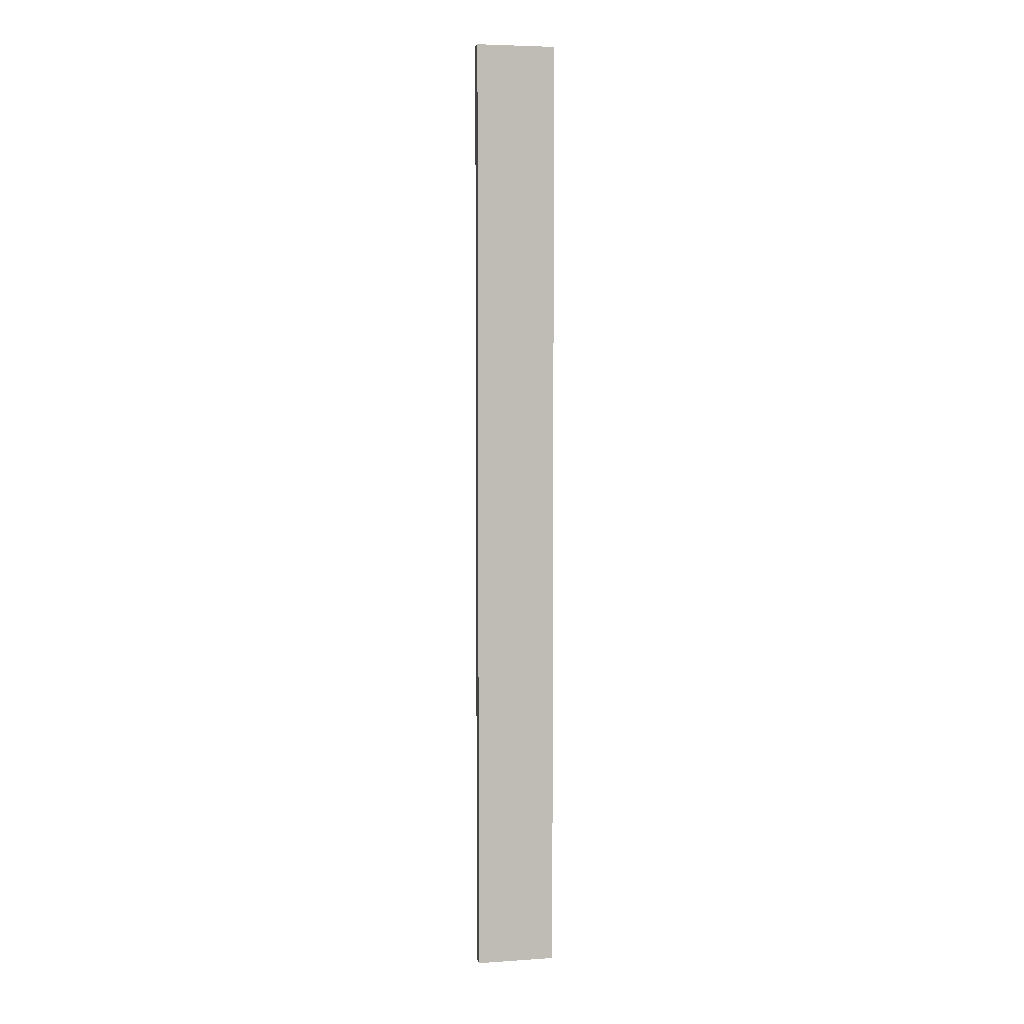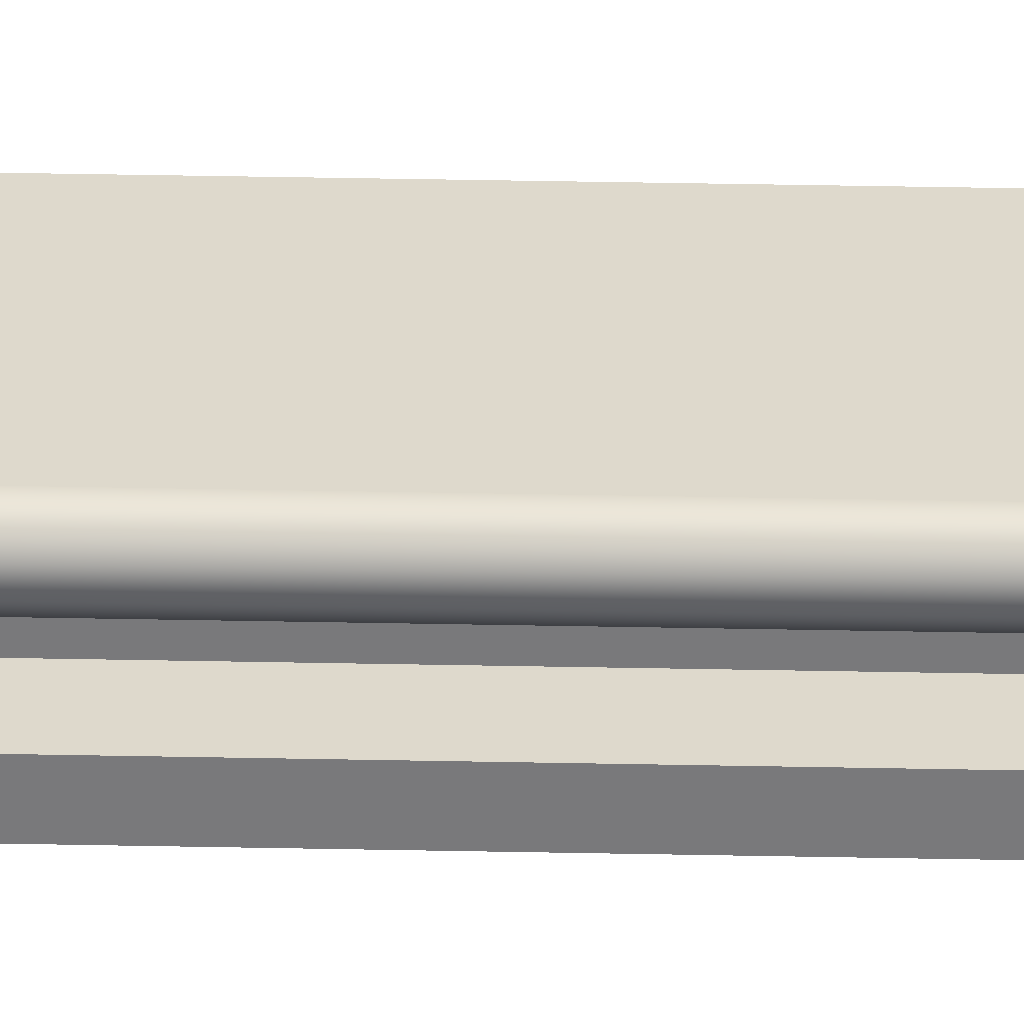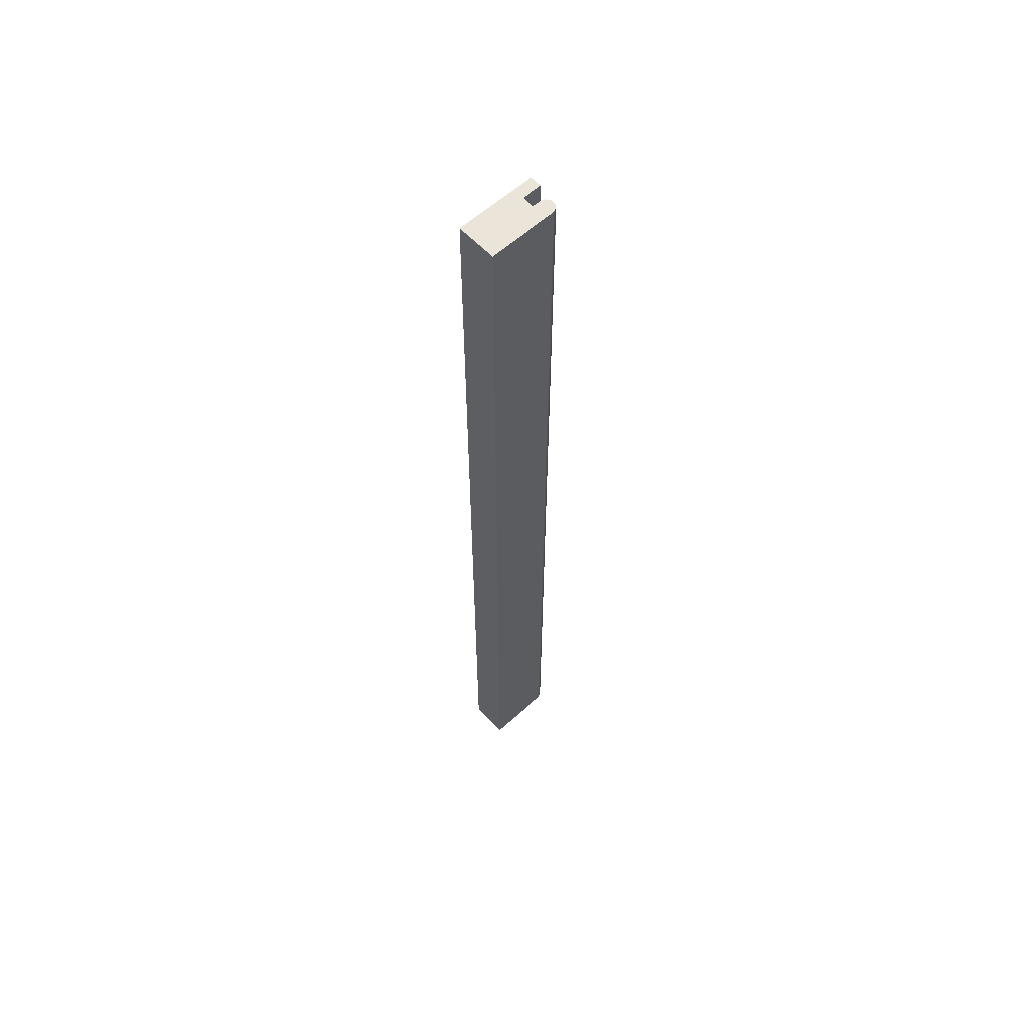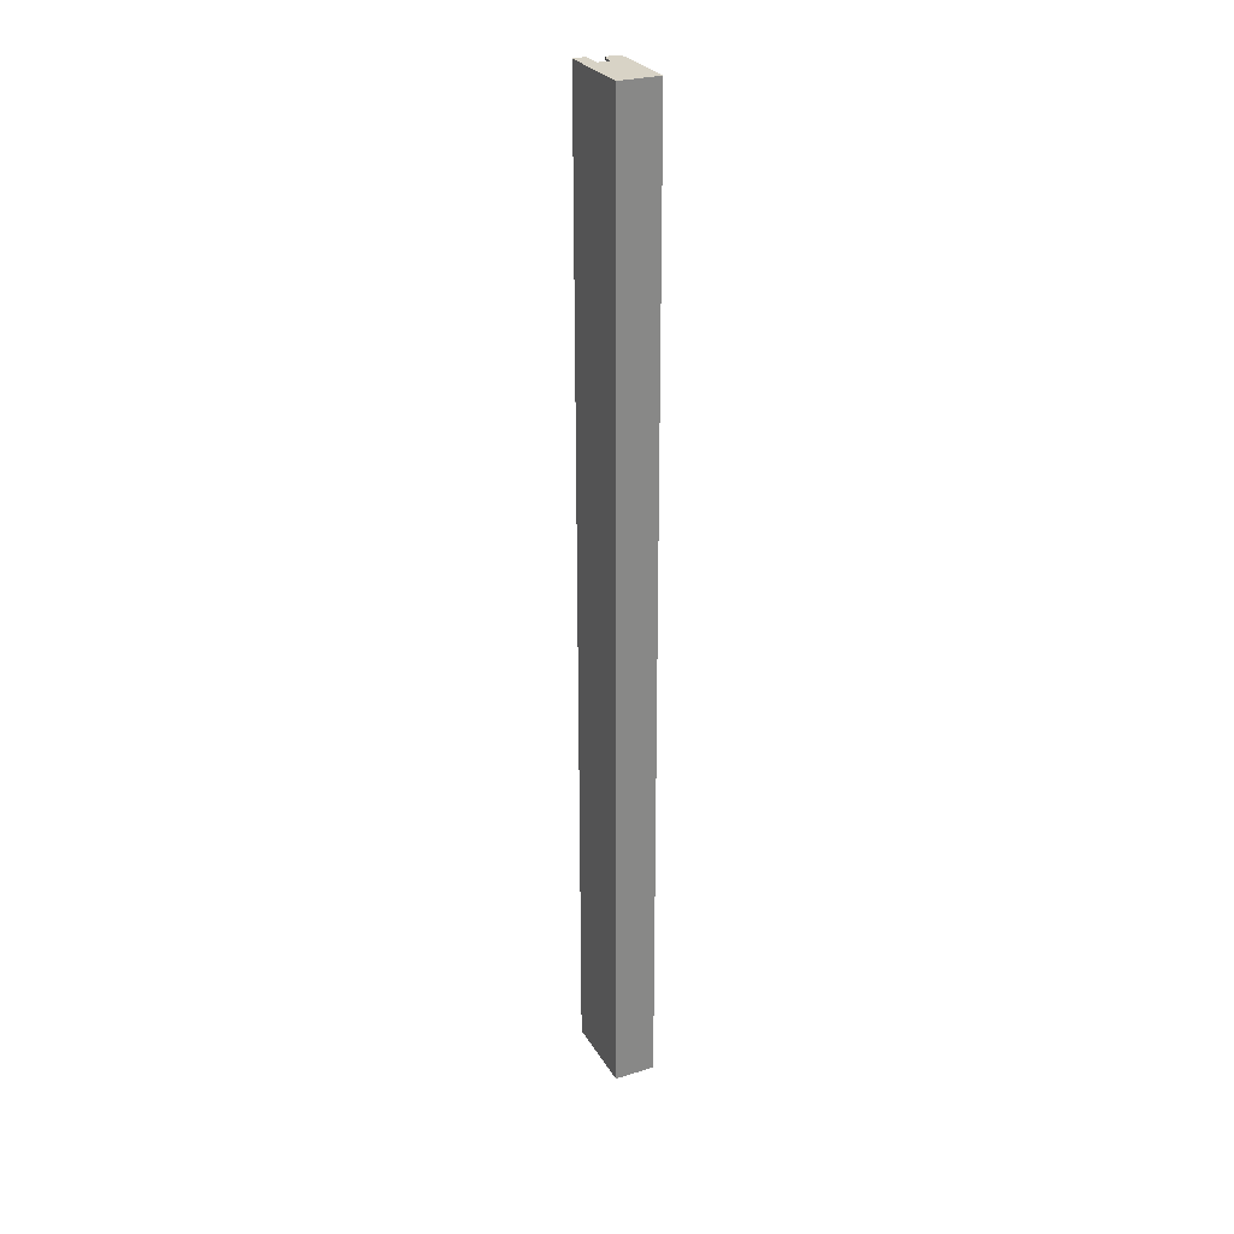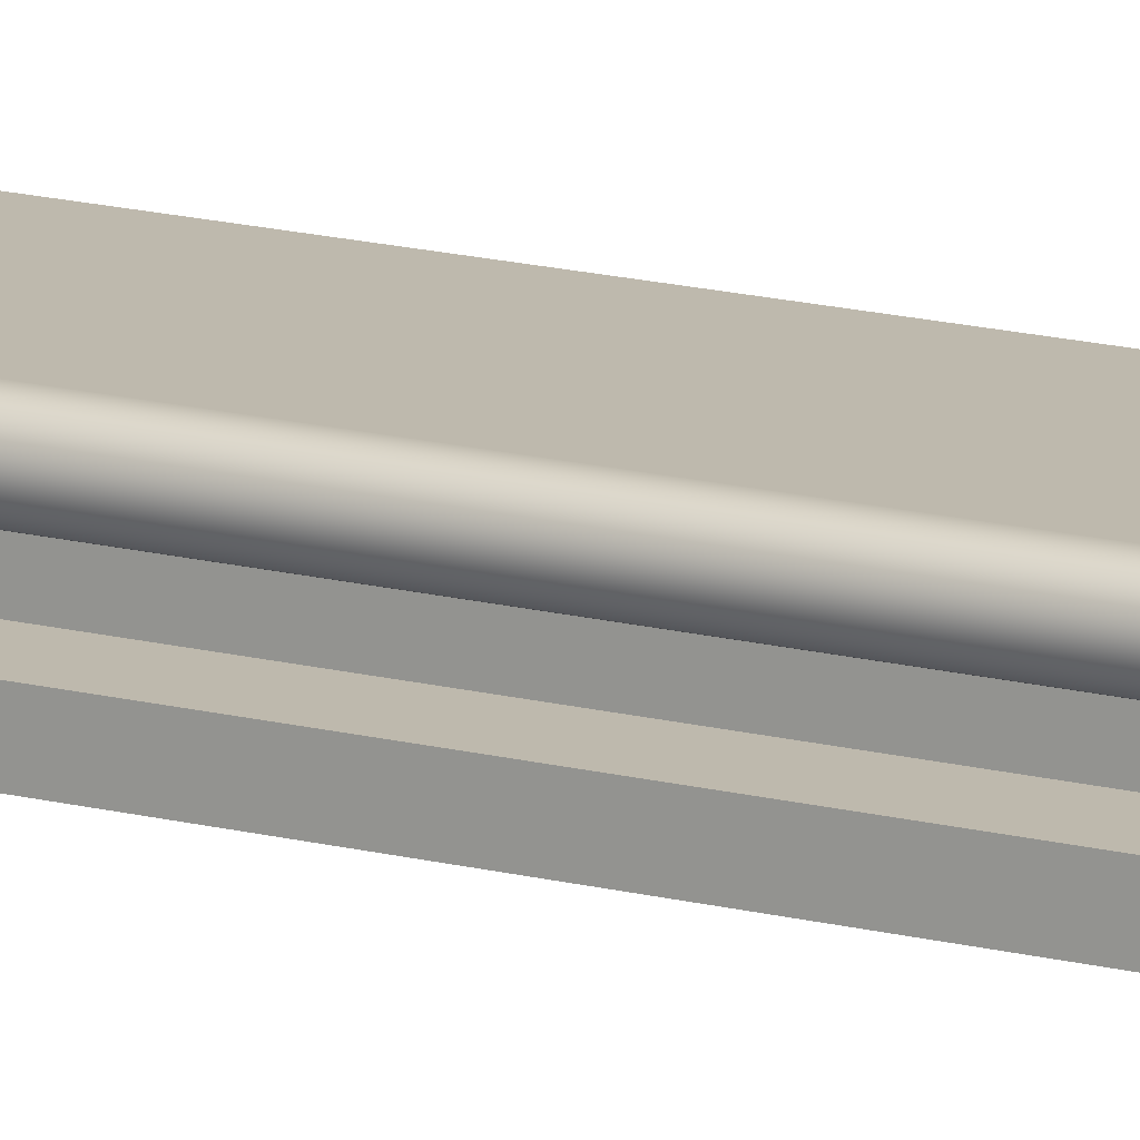
<metadata>
{"format":"obj","ext":"obj","renderer":"f3d","projection":"perspective","resolution":1024,"background":"white","views":[{"elev":5.1,"azim":-11.6,"up":"+Z"},{"elev":32.0,"azim":-88.3,"up":"+Y"},{"elev":59.6,"azim":137.3,"up":"+Z"},{"elev":27.9,"azim":64.7,"up":"+Z"},{"elev":15.1,"azim":-60.4,"up":"+Y"}]}
</metadata>
<code>
v 0.6349 4.572 0
v 0.6349 4.191 0
v 0.6349 4.191 30.48
v 0.6349 4.572 30.48
v 0.6349 4.191 0
v -5.445e-17 4.191 0
v -5.551e-17 4.191 30.48
v 0.6349 4.191 30.48
v 0.376 5.08 0
v 0.2285 5.029 0
v 0.1385 4.902 0
v 0.1399 4.746 0
v 0.2324 4.62 0
v 0.3809 4.572 0
v 0.3809 4.572 30.48
v 0.2324 4.62 30.48
v 0.1399 4.746 30.48
v 0.1385 4.902 30.48
v 0.2285 5.029 30.48
v 0.376 5.08 30.48
v 0.3809 4.572 0
v 0.6349 4.572 0
v 0.6349 4.572 30.48
v 0.3809 4.572 30.48
v 0.376 5.08 0
v 0.376 5.08 30.48
v 2.54 5.08 30.48
v 2.54 5.08 0
v -5.551e-17 4.191 30.48
v -5.445e-17 4.191 0
v 0 3.81 0
v 0 3.81 30.48
v 0 3.81 0
v 2.54 3.81 0
v 2.54 3.81 30.48
v 0 3.81 30.48
v 2.54 3.81 0
v 2.54 5.08 0
v 2.54 5.08 30.48
v 2.54 3.81 30.48
v 0.6349 4.191 30.48
v -5.551e-17 4.191 30.48
v 0 3.81 30.48
v 2.54 3.81 30.48
v 2.54 5.08 30.48
v 0.376 5.08 30.48
v 0.2285 5.029 30.48
v 0.1385 4.902 30.48
v 0.1399 4.746 30.48
v 0.2324 4.62 30.48
v 0.3809 4.572 30.48
v 0.6349 4.572 30.48
v 0.3809 4.572 0
v 0.2324 4.62 0
v 0.1399 4.746 0
v 0.1385 4.902 0
v 0.2285 5.029 0
v 0.376 5.08 0
v 2.54 5.08 0
v 2.54 3.81 0
v 0 3.81 0
v -5.445e-17 4.191 0
v 0.6349 4.191 0
v 0.6349 4.572 0
g 4a768a9c-e2ed-11ea-915f-54bf646e7e1f
f 1 2 4
f 4 2 3
g 4a792292-e2ed-11ea-a8b1-54bf646e7e1f
f 5 6 8
f 8 6 7
g 4a7b45ac-e2ed-11ea-9c50-54bf646e7e1f
f 20 9 19
f 19 9 10
f 19 10 18
f 18 10 11
f 18 11 17
f 17 11 12
f 17 12 16
f 16 12 13
f 16 13 15
f 15 13 14
g 4a7d1a42-e2ed-11ea-9302-54bf646e7e1f
f 21 22 24
f 24 22 23
g 49b6479e-e2ed-11ea-b4e9-54bf646e7e1f
f 26 27 25
f 25 27 28
g 49b50f1e-e2ed-11ea-9f7c-54bf646e7e1f
f 30 31 29
f 29 31 32
g 49b3afae-e2ed-11ea-aa46-54bf646e7e1f
f 33 34 36
f 36 34 35
g 49b7801e-e2ed-11ea-9fc7-54bf646e7e1f
f 37 38 40
f 40 38 39
g 49b8b8b8-e2ed-11ea-9812-54bf646e7e1f
f 42 43 41
f 41 43 44
f 41 44 52
f 52 44 45
f 52 45 46
f 47 48 46
f 46 48 52
f 48 49 52
f 52 49 51
f 51 49 50
g 49b9f126-e2ed-11ea-aab5-54bf646e7e1f
f 54 55 53
f 53 55 64
f 64 55 56
f 64 56 58
f 58 56 57
f 58 59 64
f 64 59 60
f 64 60 63
f 63 60 61
f 63 61 62

</code>
